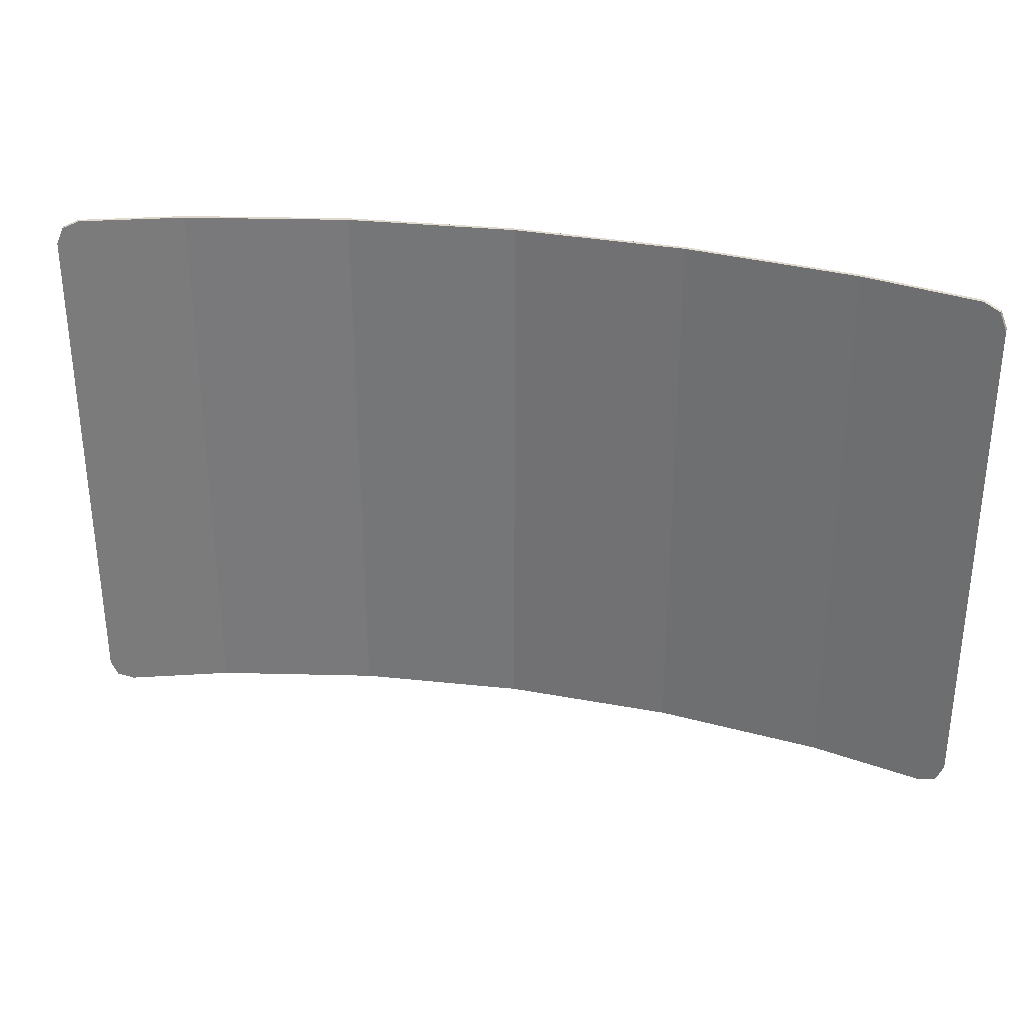
<metadata>
{"format":"obj","ext":"obj","renderer":"f3d","projection":"perspective","resolution":1024,"background":"white","views":[{"elev":31.9,"azim":-149.8,"up":"+Z"}]}
</metadata>
<code>
v -1.325 -0.003215 0.9
v -1.378 -0.006023 0.878
v -1.399 -0.007186 0.825
v -1.325 -0.003215 -0.9
v -1.378 -0.006023 -0.878
v -1.399 -0.007186 -0.825
v -1.325 -0.003215 0.9
v -1.248 0.000846 0.1342
v -1.399 -0.007187 0.1253
v -1.399 -0.007186 0.825
v -1.325 -0.003215 0.9
v -0.945 0.01691 0.9
v -1.097 0.008879 0.1448
v -1.248 0.000846 0.1342
v -1.325 -0.003215 -0.9
v -1.399 -0.007186 -0.825
v -1.399 -0.007187 -0.7755
v -1.248 0.000846 -0.7888
v -1.325 -0.003215 -0.9
v -1.248 0.000846 -0.7888
v -1.097 0.008879 -0.8002
v -0.945 0.01691 -0.9
v -0.945 0.01691 0.9
v -0.945 0.01691 0.1571
v -1.097 0.008879 0.1448
v -0.945 0.01691 -0.9
v -1.097 0.008879 -0.8002
v -0.945 0.01691 -0.8098
v -1.248 0.000846 0.00886
v -1.399 -0.007187 0
v -1.399 -0.007187 0.1253
v -1.248 0.000846 0.1342
v -1.248 0.000846 0.00886
v -1.248 0.000846 0.1342
v -1.097 0.008879 0.1448
v -1.097 0.008879 0.01938
v -1.248 0.000846 -0.6484
v -1.248 0.000846 -0.7888
v -1.399 -0.007187 -0.7755
v -1.399 -0.007187 -0.635
v -1.248 0.000846 -0.6484
v -1.097 0.008879 -0.66
v -1.097 0.008879 -0.8002
v -1.248 0.000846 -0.7888
v -0.945 0.01691 0.03159
v -1.097 0.008879 0.01938
v -1.097 0.008879 0.1448
v -0.945 0.01691 0.1571
v -0.945 0.01691 -0.6696
v -0.945 0.01691 -0.8098
v -1.097 0.008879 -0.8002
v -1.097 0.008879 -0.66
v -1.248 0.000846 0.00886
v -1.248 0.000846 -0.08762
v -1.399 -0.007187 -0.09642
v -1.399 -0.007187 0
v -1.248 0.000846 0.00886
v -1.097 0.008879 0.01938
v -1.097 0.008879 -0.07716
v -1.248 0.000846 -0.08762
v -1.248 0.000846 -0.6484
v -1.399 -0.007187 -0.635
v -1.399 -0.007187 -0.5418
v -1.248 0.000846 -0.5553
v -1.248 0.000846 -0.6484
v -1.248 0.000846 -0.5553
v -1.097 0.008879 -0.5669
v -1.097 0.008879 -0.66
v -0.945 0.01691 0.03159
v -0.945 0.01691 -0.06505
v -1.097 0.008879 -0.07716
v -1.097 0.008879 0.01938
v -0.945 0.01691 -0.6696
v -1.097 0.008879 -0.66
v -1.097 0.008879 -0.5669
v -0.945 0.01691 -0.5767
v -1.248 0.000846 -0.08762
v -1.248 0.000846 -0.5553
v -1.399 -0.007187 -0.5418
v -1.399 -0.007187 -0.09642
v -1.248 0.000846 -0.08762
v -1.097 0.008879 -0.07716
v -1.097 0.008879 -0.5669
v -1.248 0.000846 -0.5553
v -0.945 0.01691 -0.06505
v -0.945 0.01691 -0.5767
v -1.097 0.008879 -0.5669
v -1.097 0.008879 -0.07716
v -0.945 0.01691 0.9
v -0.7631 0.046 0.1744
v -0.945 0.01691 0.1571
v -0.945 0.01691 0.9
v -0.3994 0.1042 0.9
v -0.5812 0.07509 0.1941
v -0.7631 0.046 0.1744
v -0.945 0.01691 -0.9
v -0.7631 0.046 -0.8189
v -0.5812 0.07509 -0.8253
v -0.3994 0.1042 -0.9
v -0.945 0.01691 -0.9
v -0.945 0.01691 -0.8098
v -0.7631 0.046 -0.8189
v -0.3994 0.1042 0.9
v -0.3994 0.1042 0.2163
v -0.5812 0.07509 0.1941
v -0.3994 0.1042 -0.9
v -0.5812 0.07509 -0.8253
v -0.3994 0.1042 -0.8289
v -0.7631 0.046 0.04865
v -0.945 0.01691 0.03159
v -0.945 0.01691 0.1571
v -0.7631 0.046 0.1744
v -0.7631 0.046 0.04865
v -0.7631 0.046 0.1744
v -0.5812 0.07509 0.1941
v -0.5812 0.07509 0.06821
v -0.7631 0.046 -0.6788
v -0.7631 0.046 -0.8189
v -0.945 0.01691 -0.8098
v -0.945 0.01691 -0.6696
v -0.7631 0.046 -0.6788
v -0.5812 0.07509 -0.6853
v -0.5812 0.07509 -0.8253
v -0.7631 0.046 -0.8189
v -0.3994 0.1042 0.09025
v -0.5812 0.07509 0.06821
v -0.5812 0.07509 0.1941
v -0.3994 0.1042 0.2163
v -0.3994 0.1042 -0.689
v -0.3994 0.1042 -0.8289
v -0.5812 0.07509 -0.8253
v -0.5812 0.07509 -0.6853
v -0.7631 0.046 0.04865
v -0.7631 0.046 -0.04809
v -0.945 0.01691 -0.06505
v -0.945 0.01691 0.03159
v -0.7631 0.046 0.04865
v -0.5812 0.07509 0.06821
v -0.5812 0.07509 -0.02868
v -0.7631 0.046 -0.04809
v -0.7631 0.046 -0.6788
v -0.945 0.01691 -0.6696
v -0.945 0.01691 -0.5767
v -0.7631 0.046 -0.5859
v -0.7631 0.046 -0.6788
v -0.7631 0.046 -0.5859
v -0.5812 0.07509 -0.5924
v -0.5812 0.07509 -0.6853
v -0.3994 0.1042 0.09025
v -0.3994 0.1042 -0.006795
v -0.5812 0.07509 -0.02868
v -0.5812 0.07509 0.06821
v -0.3994 0.1042 -0.689
v -0.5812 0.07509 -0.6853
v -0.5812 0.07509 -0.5924
v -0.3994 0.1042 -0.5962
v -0.7631 0.046 -0.04809
v -0.7631 0.046 -0.5859
v -0.945 0.01691 -0.5767
v -0.945 0.01691 -0.06505
v -0.7631 0.046 -0.04809
v -0.5812 0.07509 -0.02868
v -0.5812 0.07509 -0.5924
v -0.7631 0.046 -0.5859
v -0.3994 0.1042 -0.006795
v -0.3994 0.1042 -0.5962
v -0.5812 0.07509 -0.5924
v -0.5812 0.07509 -0.02868
v -0.3994 0.1042 0.9
v -0.2237 0.1521 0.2408
v -0.3994 0.1042 0.2163
v -0.3994 0.1042 0.9
v 0.1276 0.2479 0.9
v -0.04803 0.2 0.2678
v -0.2237 0.1521 0.2408
v -0.3994 0.1042 -0.9
v -0.3994 0.1042 -0.8289
v -0.2237 0.1521 -0.8299
v -0.3994 0.1042 -0.9
v -0.2237 0.1521 -0.8299
v -0.04803 0.2 -0.8282
v 0.1276 0.2479 -0.9
v 0.1276 0.2479 0.9
v 0.1276 0.2479 0.2972
v -0.04803 0.2 0.2678
v 0.1276 0.2479 -0.9
v -0.04803 0.2 -0.8282
v 0.1276 0.2479 -0.8238
v -0.2237 0.1521 0.1145
v -0.3994 0.1042 0.09025
v -0.3994 0.1042 0.2163
v -0.2237 0.1521 0.2408
v -0.2237 0.1521 0.1145
v -0.2237 0.1521 0.2408
v -0.04803 0.2 0.2678
v -0.04803 0.2 0.1412
v -0.2237 0.1521 -0.69
v -0.2237 0.1521 -0.8299
v -0.3994 0.1042 -0.8289
v -0.3994 0.1042 -0.689
v -0.2237 0.1521 -0.69
v -0.04803 0.2 -0.6882
v -0.04803 0.2 -0.8282
v -0.2237 0.1521 -0.8299
v 0.1276 0.2479 0.1704
v -0.04803 0.2 0.1412
v -0.04803 0.2 0.2678
v 0.1276 0.2479 0.2972
v 0.1276 0.2479 -0.6838
v 0.1276 0.2479 -0.8238
v -0.04803 0.2 -0.8282
v -0.04803 0.2 -0.6882
v -0.2237 0.1521 0.1145
v -0.2237 0.1521 0.01728
v -0.3994 0.1042 -0.006795
v -0.3994 0.1042 0.09025
v -0.2237 0.1521 0.1145
v -0.04803 0.2 0.1412
v -0.04803 0.2 0.04381
v -0.2237 0.1521 0.01728
v -0.2237 0.1521 -0.69
v -0.3994 0.1042 -0.689
v -0.3994 0.1042 -0.5962
v -0.2237 0.1521 -0.5971
v -0.2237 0.1521 -0.69
v -0.2237 0.1521 -0.5971
v -0.04803 0.2 -0.5954
v -0.04803 0.2 -0.6882
v 0.1276 0.2479 0.1704
v 0.1276 0.2479 0.07279
v -0.04803 0.2 0.04381
v -0.04803 0.2 0.1412
v 0.1276 0.2479 -0.6838
v -0.04803 0.2 -0.6882
v -0.04803 0.2 -0.5954
v 0.1276 0.2479 -0.591
v -0.2237 0.1521 0.01728
v -0.2237 0.1521 -0.5971
v -0.3994 0.1042 -0.5962
v -0.3994 0.1042 -0.006795
v -0.2237 0.1521 0.01728
v -0.04803 0.2 0.04381
v -0.04803 0.2 -0.5954
v -0.2237 0.1521 -0.5971
v 0.1276 0.2479 0.07279
v 0.1276 0.2479 -0.591
v -0.04803 0.2 -0.5954
v -0.04803 0.2 0.04381
v 0.1276 0.2479 0.9
v 0.294 0.314 0.3286
v 0.1276 0.2479 0.2972
v 0.1276 0.2479 0.9
v 0.6266 0.4461 0.9
v 0.4603 0.3801 0.3625
v 0.294 0.314 0.3286
v 0.1276 0.2479 -0.9
v 0.1276 0.2479 -0.8238
v 0.294 0.314 -0.8169
v 0.1276 0.2479 -0.9
v 0.294 0.314 -0.8169
v 0.4603 0.3801 -0.8075
v 0.6266 0.4461 -0.9
v 0.6266 0.4461 0.9
v 0.6266 0.4461 0.3988
v 0.4603 0.3801 0.3625
v 0.6266 0.4461 -0.9
v 0.4603 0.3801 -0.8075
v 0.6266 0.4461 -0.7928
v 0.294 0.314 0.2015
v 0.1276 0.2479 0.1704
v 0.1276 0.2479 0.2972
v 0.294 0.314 0.3286
v 0.294 0.314 0.2015
v 0.294 0.314 0.3286
v 0.4603 0.3801 0.3625
v 0.4603 0.3801 0.235
v 0.294 0.314 -0.6769
v 0.294 0.314 -0.8169
v 0.1276 0.2479 -0.8238
v 0.1276 0.2479 -0.6838
v 0.294 0.314 -0.6769
v 0.4603 0.3801 -0.6673
v 0.4603 0.3801 -0.8075
v 0.294 0.314 -0.8169
v 0.6266 0.4461 0.271
v 0.4603 0.3801 0.235
v 0.4603 0.3801 0.3625
v 0.6266 0.4461 0.3988
v 0.6266 0.4461 -0.6521
v 0.6266 0.4461 -0.7928
v 0.4603 0.3801 -0.8075
v 0.4603 0.3801 -0.6673
v 0.294 0.314 0.2015
v 0.294 0.314 0.1037
v 0.1276 0.2479 0.07279
v 0.1276 0.2479 0.1704
v 0.294 0.314 0.2015
v 0.4603 0.3801 0.235
v 0.4603 0.3801 0.137
v 0.294 0.314 0.1037
v 0.294 0.314 -0.6769
v 0.1276 0.2479 -0.6838
v 0.1276 0.2479 -0.591
v 0.294 0.314 -0.5839
v 0.294 0.314 -0.6769
v 0.294 0.314 -0.5839
v 0.4603 0.3801 -0.5743
v 0.4603 0.3801 -0.6673
v 0.6266 0.4461 0.271
v 0.6266 0.4461 0.1727
v 0.4603 0.3801 0.137
v 0.4603 0.3801 0.235
v 0.6266 0.4461 -0.6521
v 0.4603 0.3801 -0.6673
v 0.4603 0.3801 -0.5743
v 0.6266 0.4461 -0.5587
v 0.294 0.314 0.1037
v 0.294 0.314 -0.5839
v 0.1276 0.2479 -0.591
v 0.1276 0.2479 0.07279
v 0.294 0.314 0.1037
v 0.4603 0.3801 0.137
v 0.4603 0.3801 -0.5743
v 0.294 0.314 -0.5839
v 0.6266 0.4461 0.1727
v 0.6266 0.4461 -0.5587
v 0.4603 0.3801 -0.5743
v 0.4603 0.3801 0.137
v 0.6266 0.4461 0.9
v 0.7809 0.529 0.4368
v 0.6266 0.4461 0.3988
v 0.6266 0.4461 0.9
v 1.09 0.6947 0.9
v 0.9352 0.6119 0.4771
v 0.7809 0.529 0.4368
v 0.6266 0.4461 -0.9
v 0.6266 0.4461 -0.7928
v 0.7809 0.529 -0.7701
v 0.6266 0.4461 -0.9
v 0.7809 0.529 -0.7701
v 0.9352 0.6119 -0.7389
v 1.09 0.6947 -0.9
v 1.09 0.6947 0.9
v 1.09 0.6947 0.5199
v 0.9352 0.6119 0.4771
v 1.09 0.6947 -0.9
v 0.9352 0.6119 -0.7389
v 1.09 0.6947 -0.6992
v 0.7809 0.529 0.3086
v 0.6266 0.4461 0.271
v 0.6266 0.4461 0.3988
v 0.7809 0.529 0.4368
v 0.7809 0.529 0.3086
v 0.7809 0.529 0.4368
v 0.9352 0.6119 0.4771
v 0.9352 0.6119 0.3486
v 0.7809 0.529 -0.6285
v 0.7809 0.529 -0.7701
v 0.6266 0.4461 -0.7928
v 0.6266 0.4461 -0.6521
v 0.7809 0.529 -0.6285
v 0.9352 0.6119 -0.5961
v 0.9352 0.6119 -0.7389
v 0.7809 0.529 -0.7701
v 1.09 0.6947 0.3909
v 0.9352 0.6119 0.3486
v 0.9352 0.6119 0.4771
v 1.09 0.6947 0.5199
v 1.09 0.6947 -0.5547
v 1.09 0.6947 -0.6992
v 0.9352 0.6119 -0.7389
v 0.9352 0.6119 -0.5961
v 0.7809 0.529 0.3086
v 0.7809 0.529 0.21
v 0.6266 0.4461 0.1727
v 0.6266 0.4461 0.271
v 0.7809 0.529 0.3086
v 0.9352 0.6119 0.3486
v 0.9352 0.6119 0.2497
v 0.7809 0.529 0.21
v 0.7809 0.529 -0.6285
v 0.6266 0.4461 -0.6521
v 0.6266 0.4461 -0.5587
v 0.7809 0.529 -0.5344
v 0.7809 0.529 -0.6285
v 0.7809 0.529 -0.5344
v 0.9352 0.6119 -0.5012
v 0.9352 0.6119 -0.5961
v 1.09 0.6947 0.3909
v 1.09 0.6947 0.2917
v 0.9352 0.6119 0.2497
v 0.9352 0.6119 0.3486
v 1.09 0.6947 -0.5547
v 0.9352 0.6119 -0.5961
v 0.9352 0.6119 -0.5012
v 1.09 0.6947 -0.4586
v 0.7809 0.529 0.21
v 0.7809 0.529 -0.5344
v 0.6266 0.4461 -0.5587
v 0.6266 0.4461 0.1727
v 0.7809 0.529 0.21
v 0.9352 0.6119 0.2497
v 0.9352 0.6119 -0.5012
v 0.7809 0.529 -0.5344
v 0.9352 0.6119 -0.5012
v 0.9352 0.6119 0.2497
v 1.09 0.6947 0.2917
v 1.09 0.6947 -0.4586
v 1.364 0.8888 0.9
v 1.408 0.9194 0.878
v 1.426 0.9321 0.825
v 1.364 0.8888 -0.9
v 1.408 0.9194 -0.878
v 1.426 0.9321 -0.825
v 1.09 0.6947 0.9
v 1.202 0.7738 0.5551
v 1.09 0.6947 0.5199
v 1.09 0.6947 -0.9
v 1.09 0.6947 -0.6992
v 1.202 0.7738 -0.6618
v 1.364 0.8888 0.9
v 1.314 0.853 0.5918
v 1.202 0.7738 0.5551
v 1.09 0.6947 0.9
v 1.364 0.8888 0.9
v 1.426 0.9321 0.825
v 1.426 0.9321 0.63
v 1.314 0.853 0.5918
v 1.364 0.8888 -0.9
v 1.09 0.6947 -0.9
v 1.202 0.7738 -0.6618
v 1.314 0.853 -0.6188
v 1.364 0.8888 -0.9
v 1.314 0.853 -0.6188
v 1.426 0.9321 -0.57
v 1.426 0.9321 -0.825
v 1.202 0.7738 0.4258
v 1.09 0.6947 0.3909
v 1.09 0.6947 0.5199
v 1.202 0.7738 0.5551
v 1.202 0.7738 0.4258
v 1.202 0.7738 0.5551
v 1.314 0.853 0.5918
v 1.314 0.853 0.4621
v 1.202 0.7738 -0.5158
v 1.202 0.7738 -0.6618
v 1.09 0.6947 -0.6992
v 1.09 0.6947 -0.5547
v 1.202 0.7738 -0.5158
v 1.314 0.853 -0.471
v 1.314 0.853 -0.6188
v 1.202 0.7738 -0.6618
v 1.426 0.9321 0.5
v 1.314 0.853 0.4621
v 1.314 0.853 0.5918
v 1.426 0.9321 0.63
v 1.426 0.9321 -0.42
v 1.426 0.9321 -0.57
v 1.314 0.853 -0.6188
v 1.314 0.853 -0.471
v 1.202 0.7738 0.4258
v 1.202 0.7738 0.3263
v 1.09 0.6947 0.2917
v 1.09 0.6947 0.3909
v 1.202 0.7738 0.4258
v 1.314 0.853 0.4621
v 1.314 0.853 0.3624
v 1.202 0.7738 0.3263
v 1.202 0.7738 -0.5158
v 1.09 0.6947 -0.5547
v 1.09 0.6947 -0.4586
v 1.202 0.7738 -0.4186
v 1.202 0.7738 -0.5158
v 1.202 0.7738 -0.4186
v 1.314 0.853 -0.3725
v 1.314 0.853 -0.471
v 1.426 0.9321 0.5
v 1.426 0.9321 0.4
v 1.314 0.853 0.3624
v 1.314 0.853 0.4621
v 1.426 0.9321 -0.42
v 1.314 0.853 -0.471
v 1.314 0.853 -0.3725
v 1.426 0.9321 -0.32
v 1.202 0.7738 -0.4186
v 1.202 0.7738 0.3263
v 1.314 0.853 0.3624
v 1.314 0.853 -0.3725
v 1.426 0.9321 0.4
v 1.426 0.9321 -0.32
v 1.314 0.853 -0.3725
v 1.314 0.853 0.3624
v 1.202 0.7738 0.3263
v 1.202 0.7738 -0.4186
v 1.09 0.6947 -0.4586
v 1.09 0.6947 0.2917
v -1.325 0.009265 0.9
v -1.378 0.006456 0.878
v -1.4 0.005293 0.825
v -1.325 0.009265 -0.9
v -1.378 0.006456 -0.878
v -1.4 0.005293 -0.825
v -1.378 0.006456 0.878
v -1.325 0.009265 0.9
v -1.325 -0.003217 0.9
v -1.378 -0.006025 0.878
v -1.4 0.005293 0.825
v -1.378 0.006456 0.878
v -1.378 -0.006025 0.878
v -1.399 -0.007188 0.825
v -1.378 0.006456 -0.878
v -1.325 0.009265 -0.9
v -1.325 -0.003217 -0.9
v -1.378 -0.006025 -0.878
v -1.4 0.005293 -0.825
v -1.378 0.006456 -0.878
v -1.378 -0.006025 -0.878
v -1.399 -0.007188 -0.825
v 1.357 0.899 0.9
v 1.4 0.9296 0.878
v 1.418 0.9423 0.825
v 1.357 0.899 -0.9
v 1.4 0.9296 -0.878
v 1.418 0.9423 -0.825
v 1.4 0.9296 0.878
v 1.357 0.899 0.9
v 1.364 0.8888 0.9
v 1.408 0.9194 0.878
v 1.418 0.9423 0.825
v 1.4 0.9296 0.878
v 1.408 0.9194 0.878
v 1.426 0.9321 0.825
v 1.4 0.9296 -0.878
v 1.357 0.899 -0.9
v 1.364 0.8888 -0.9
v 1.408 0.9194 -0.878
v 1.418 0.9423 -0.825
v 1.4 0.9296 -0.878
v 1.408 0.9194 -0.878
v 1.426 0.9321 -0.825
v -1.4 0.005295 0.825
v -1.4 0.005295 -0.825
v -1.325 0.009265 -0.9
v -1.325 0.009265 0.9
v -1.325 0.009265 0.9
v -1.325 0.009265 -0.9
v -0.9463 0.02936 -0.9
v -0.9463 0.02936 0.9
v -0.9463 0.02936 0.9
v -0.9463 0.02936 -0.9
v -0.402 0.1164 -0.9
v -0.402 0.1164 0.9
v -0.402 0.1164 0.9
v -0.402 0.1164 -0.9
v 0.1237 0.2598 -0.9
v 0.1237 0.2598 0.9
v 0.1237 0.2598 0.9
v 0.1237 0.2598 -0.9
v 0.6213 0.4575 -0.9
v 0.6213 0.4575 0.9
v 0.6213 0.4575 0.9
v 0.6213 0.4575 -0.9
v 1.083 0.7054 -0.9
v 1.083 0.7054 0.9
v 1.083 0.7054 0.9
v 1.083 0.7054 -0.9
v 1.357 0.899 -0.9
v 1.357 0.899 0.9
v 1.357 0.899 0.9
v 1.357 0.899 -0.9
v 1.418 0.9423 -0.825
v 1.418 0.9423 0.825
v -1.4 0.005295 0.825
v -1.399 -0.007185 0.825
v -1.399 -0.007185 -0.825
v -1.4 0.005295 -0.825
v -1.325 0.009265 0.9
v -0.9463 0.02936 0.9
v -0.945 0.01691 0.9
v -1.325 -0.003215 0.9
v -1.325 0.009265 -0.9
v -1.325 -0.003215 -0.9
v -0.945 0.01691 -0.9
v -0.9463 0.02936 -0.9
v -0.9463 0.02936 0.9
v -0.402 0.1164 0.9
v -0.3994 0.1042 0.9
v -0.945 0.01691 0.9
v -0.9463 0.02936 -0.9
v -0.945 0.01691 -0.9
v -0.3994 0.1042 -0.9
v -0.402 0.1164 -0.9
v -0.402 0.1164 0.9
v 0.1237 0.2598 0.9
v 0.1276 0.2479 0.9
v -0.3994 0.1042 0.9
v -0.402 0.1164 -0.9
v -0.3994 0.1042 -0.9
v 0.1276 0.2479 -0.9
v 0.1237 0.2598 -0.9
v 0.1237 0.2598 0.9
v 0.6213 0.4575 0.9
v 0.6266 0.4461 0.9
v 0.1276 0.2479 0.9
v 0.1237 0.2598 -0.9
v 0.1276 0.2479 -0.9
v 0.6266 0.4461 -0.9
v 0.6213 0.4575 -0.9
v 0.6213 0.4575 0.9
v 1.083 0.7054 0.9
v 1.09 0.6947 0.9
v 0.6266 0.4461 0.9
v 0.6213 0.4575 -0.9
v 0.6266 0.4461 -0.9
v 1.09 0.6947 -0.9
v 1.083 0.7054 -0.9
v 1.083 0.7054 0.9
v 1.357 0.899 0.9
v 1.364 0.8888 0.9
v 1.09 0.6947 0.9
v 1.083 0.7054 -0.9
v 1.09 0.6947 -0.9
v 1.364 0.8888 -0.9
v 1.357 0.899 -0.9
v 1.418 0.9423 0.825
v 1.418 0.9423 -0.825
v 1.426 0.9321 -0.825
v 1.426 0.9321 0.825
g mesh4789257
f 1 2 3
g mesh4789259
f 4 6 5
f 7 9 8
f 9 7 10
f 11 13 12
f 13 11 14
f 15 17 16
f 17 15 18
f 19 21 20
f 21 19 22
f 23 25 24
f 26 28 27
f 29 31 30
f 31 29 32
f 33 35 34
f 35 33 36
f 37 39 38
f 39 37 40
f 41 43 42
f 43 41 44
f 45 47 46
f 47 45 48
f 49 51 50
f 51 49 52
f 53 55 54
f 55 53 56
f 57 59 58
f 59 57 60
f 61 63 62
f 63 61 64
f 65 67 66
f 67 65 68
f 69 71 70
f 71 69 72
f 73 75 74
f 75 73 76
f 77 79 78
f 79 77 80
f 81 83 82
f 83 81 84
f 85 87 86
f 87 85 88
g mesh4789262
f 89 91 90
f 92 94 93
f 94 92 95
f 96 98 97
f 98 96 99
f 100 102 101
f 103 105 104
f 106 108 107
f 109 111 110
f 111 109 112
f 113 115 114
f 115 113 116
f 117 119 118
f 119 117 120
f 121 123 122
f 123 121 124
f 125 127 126
f 127 125 128
f 129 131 130
f 131 129 132
f 133 135 134
f 135 133 136
f 137 139 138
f 139 137 140
f 141 143 142
f 143 141 144
f 145 147 146
f 147 145 148
f 149 151 150
f 151 149 152
f 153 155 154
f 155 153 156
f 157 159 158
f 159 157 160
f 161 163 162
f 163 161 164
f 165 167 166
f 167 165 168
g mesh4789264
f 169 171 170
f 172 174 173
f 174 172 175
f 176 178 177
f 179 181 180
f 181 179 182
f 183 185 184
f 186 188 187
f 189 191 190
f 191 189 192
f 193 195 194
f 195 193 196
f 197 199 198
f 199 197 200
f 201 203 202
f 203 201 204
f 205 207 206
f 207 205 208
f 209 211 210
f 211 209 212
f 213 215 214
f 215 213 216
f 217 219 218
f 219 217 220
f 221 223 222
f 223 221 224
f 225 227 226
f 227 225 228
f 229 231 230
f 231 229 232
f 233 235 234
f 235 233 236
f 237 239 238
f 239 237 240
f 241 243 242
f 243 241 244
f 245 247 246
f 247 245 248
g mesh4789266
f 249 251 250
f 252 254 253
f 254 252 255
f 256 258 257
f 259 261 260
f 261 259 262
f 263 265 264
f 266 268 267
f 269 271 270
f 271 269 272
f 273 275 274
f 275 273 276
f 277 279 278
f 279 277 280
f 281 283 282
f 283 281 284
f 285 287 286
f 287 285 288
f 289 291 290
f 291 289 292
f 293 295 294
f 295 293 296
f 297 299 298
f 299 297 300
f 301 303 302
f 303 301 304
f 305 307 306
f 307 305 308
f 309 311 310
f 311 309 312
f 313 315 314
f 315 313 316
f 317 319 318
f 319 317 320
f 321 323 322
f 323 321 324
f 325 327 326
f 327 325 328
g mesh4789268
f 329 331 330
f 332 334 333
f 334 332 335
f 336 338 337
f 339 341 340
f 341 339 342
f 343 345 344
f 346 348 347
f 349 351 350
f 351 349 352
f 353 355 354
f 355 353 356
f 357 359 358
f 359 357 360
f 361 363 362
f 363 361 364
f 365 367 366
f 367 365 368
f 369 371 370
f 371 369 372
f 373 375 374
f 375 373 376
f 377 379 378
f 379 377 380
f 381 383 382
f 383 381 384
f 385 387 386
f 387 385 388
f 389 391 390
f 391 389 392
f 393 395 394
f 395 393 396
f 397 399 398
f 399 397 400
f 401 403 402
f 403 401 404
f 405 407 406
f 407 405 408
g mesh4789271
f 409 411 410
g mesh4789273
f 412 413 414
f 415 417 416
f 418 420 419
f 421 423 422
f 423 421 424
f 425 427 426
f 427 425 428
f 429 431 430
f 431 429 432
f 433 435 434
f 435 433 436
f 437 439 438
f 439 437 440
f 441 443 442
f 443 441 444
f 445 447 446
f 447 445 448
f 449 451 450
f 451 449 452
f 453 455 454
f 455 453 456
f 457 459 458
f 459 457 460
f 461 463 462
f 463 461 464
f 465 467 466
f 467 465 468
f 469 471 470
f 471 469 472
f 473 475 474
f 475 473 476
f 477 479 478
f 479 477 480
f 481 483 482
f 483 481 484
f 485 487 486
f 487 485 488
f 489 491 490
f 491 489 492
f 493 495 494
f 495 493 496
g mesh4789277
f 497 499 498
g mesh4789279
f 500 501 502
g mesh4789281
f 503 505 504
f 505 503 506
f 507 509 508
f 509 507 510
g mesh4789283
f 511 512 513
f 513 514 511
f 515 516 517
f 517 518 515
g mesh4789285
f 519 520 521
g mesh4789287
f 522 524 523
g mesh4789289
f 525 526 527
f 527 528 525
f 529 530 531
f 531 532 529
g mesh4789291
f 533 535 534
f 535 533 536
f 537 539 538
f 539 537 540
f 541 543 542
f 543 541 544
f 545 547 546
f 547 545 548
f 549 551 550
f 551 549 552
f 553 555 554
f 555 553 556
f 557 559 558
f 559 557 560
f 561 563 562
f 563 561 564
f 565 567 566
f 567 565 568
f 569 571 570
f 571 569 572
f 573 575 574
f 575 573 576
f 577 579 578
f 579 577 580
f 581 583 582
f 583 581 584
f 585 587 586
f 587 585 588
f 589 591 590
f 591 589 592
f 593 595 594
f 595 593 596
f 597 599 598
f 599 597 600
f 601 603 602
f 603 601 604
f 605 607 606
f 607 605 608
f 609 611 610
f 611 609 612
f 613 615 614
f 615 613 616
f 617 619 618
f 619 617 620
f 621 623 622
f 623 621 624
f 625 627 626
f 627 625 628

</code>
